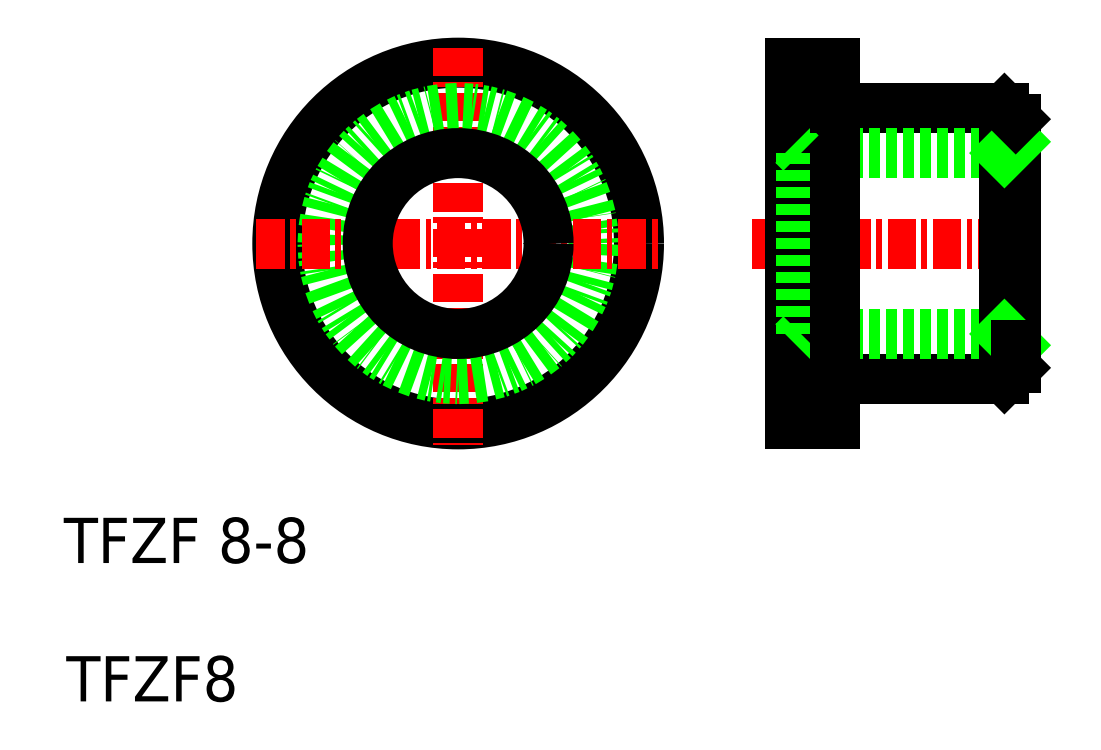
<metadata>
{"format":"dxf","ext":"dxf","renderer":"ezdxf+matplotlib","layout":"modelspace","background":"white","min_lineweight":24,"dpi":150}
</metadata>
<code>
0
SECTION
2
ENTITIES
0
LINE
8
0
10
44
20
24.26
30
0
11
51.5
21
24.26
31
0
0
LINE
8
0
10
42.5
20
26.26
30
0
11
51.5
21
26.26
31
0
0
LINE
8
0
10
44
20
36.26
30
0
11
51.5
21
36.26
31
0
0
LINE
8
CENTER
10
40.33
20
30.26
30
0
11
52.98
21
30.26
31
0
0
LINE
8
0
10
42.5
20
34.26
30
0
11
51.5
21
34.26
31
0
0
TEXT
8
0
10
10
20
10
30
0
40
2
1
TFZF8
0
TEXT
8
0
10
9.891
20
16.12
30
0
40
2
1
TFZF 8-8
0
LINE
8
0
10
44
20
22.26
30
0
11
44
21
24.26
31
0
0
LINE
8
0
10
42
20
38.26
30
0
11
42
21
22.26
31
0
0
CIRCLE
8
0
10
27.33
20
30.26
30
0
40
8
0
LINE
8
CENTER
10
27.33
20
38.92
30
0
11
27.33
21
21.32
31
0
0
LINE
8
0
10
42
20
22.26
30
0
11
44
21
22.26
31
0
0
CIRCLE
8
0
10
27.33
20
30.26
30
0
40
6
0
LINE
8
CENTER
10
18.41
20
30.26
30
0
11
36.16
21
30.26
31
0
0
CIRCLE
8
0
10
27.33
20
30.26
30
0
40
4
0
LINE
8
0
10
44
20
34.76
30
0
11
44
21
36.26
31
0
0
LINE
8
0
10
42.5
20
34.26
30
0
11
42.5
21
26.26
31
0
0
LINE
8
0
10
44
20
34.76
30
0
11
44
21
25.76
31
0
0
LINE
8
0
10
42.5
20
26.26
30
0
11
42
21
25.76
31
0
0
LINE
8
0
10
44
20
25.76
30
0
11
44
21
24.26
31
0
0
LINE
8
0
10
42.5
20
34.26
30
0
11
42
21
34.76
31
0
0
LINE
8
0
10
44
20
38.26
30
0
11
42
21
38.26
31
0
0
LINE
8
0
10
44
20
36.26
30
0
11
44
21
38.26
31
0
0
LINE
8
0
10
51.5
20
36.26
30
0
11
51.5
21
24.26
31
0
0
LINE
8
0
10
52
20
35.76
30
0
11
52
21
34.76
31
0
0
LINE
8
0
10
52
20
34.76
30
0
11
52
21
24.76
31
0
0
LINE
8
0
10
51.5
20
24.26
30
0
11
52
21
24.76
31
0
0
LINE
8
0
10
52
20
25.76
30
0
11
51.5
21
26.26
31
0
0
LINE
8
0
10
52
20
24.76
30
0
11
52
21
25.76
31
0
0
LINE
8
0
10
52
20
34.76
30
0
11
51.5
21
34.26
31
0
0
LINE
8
0
10
51.5
20
36.26
30
0
11
52
21
35.76
31
0
0
ENDSEC
0
EOF

</code>
